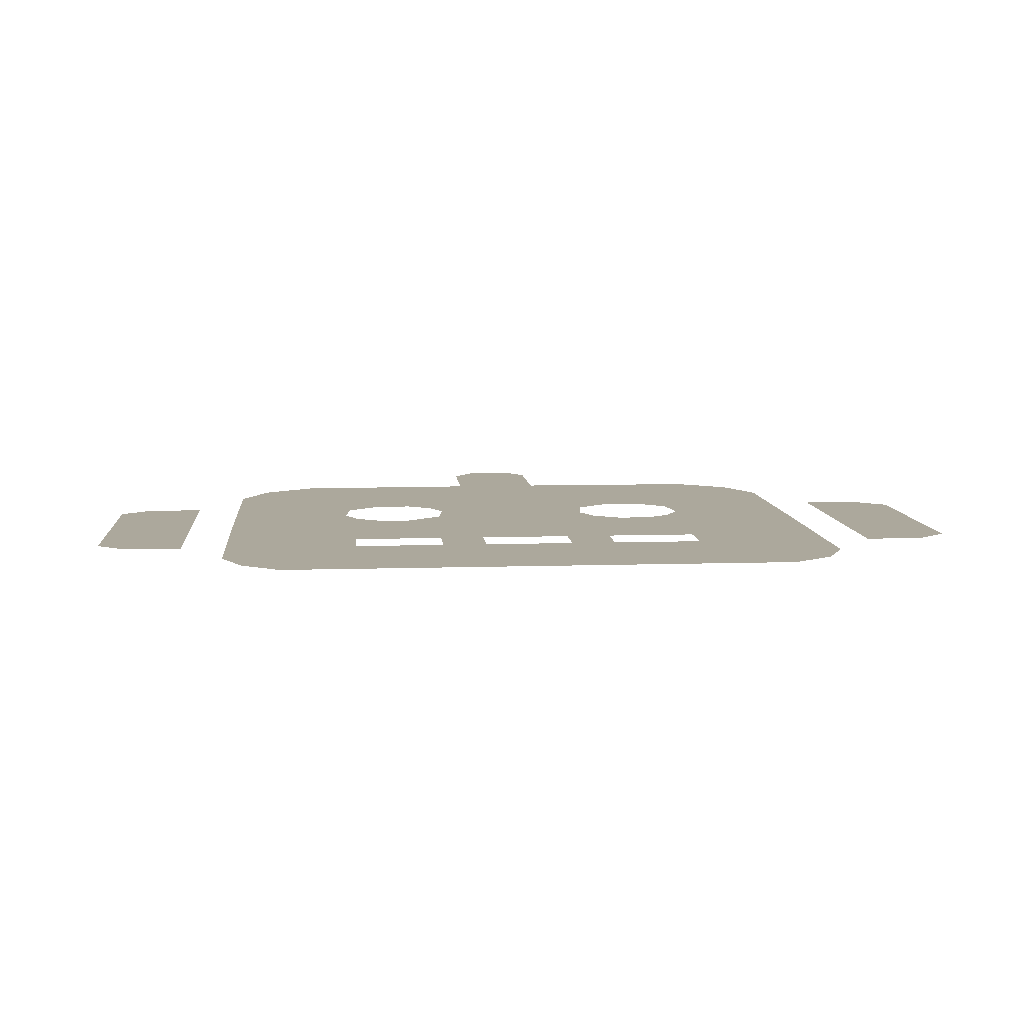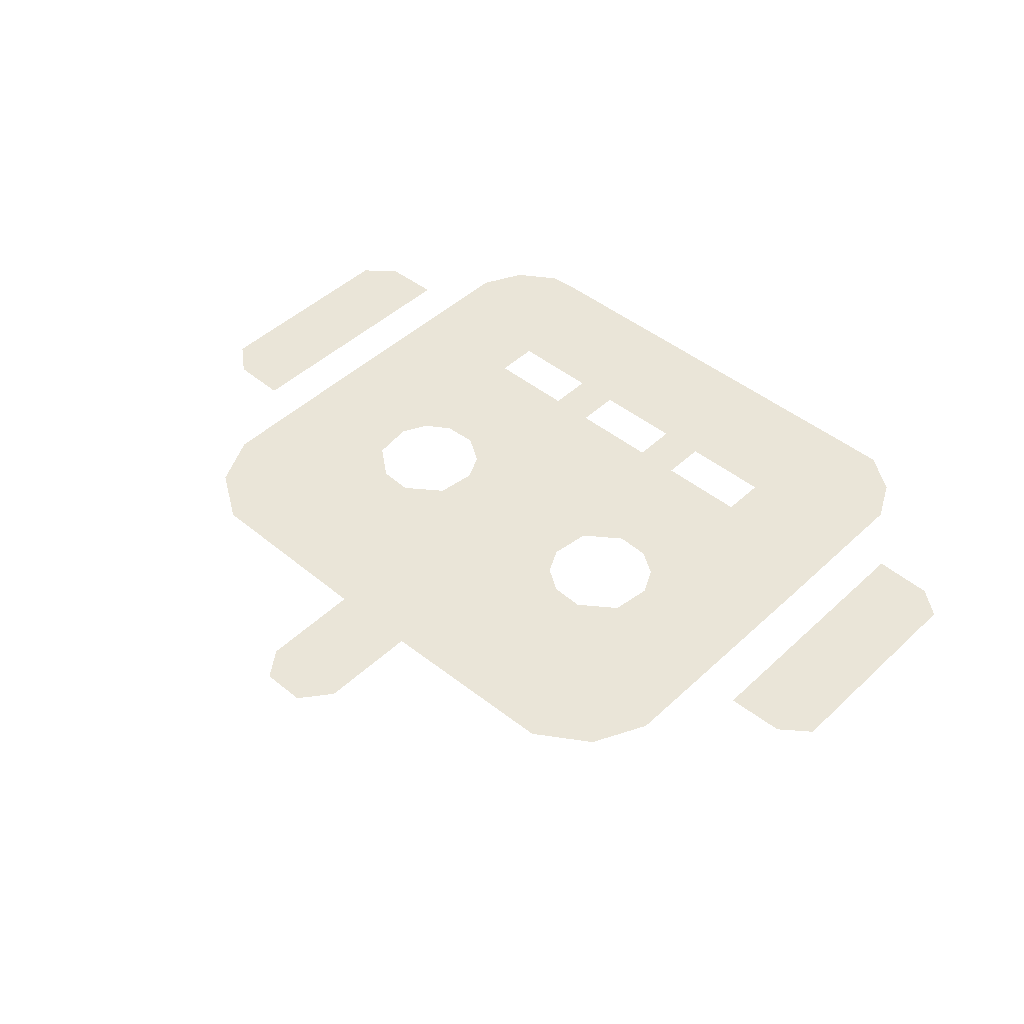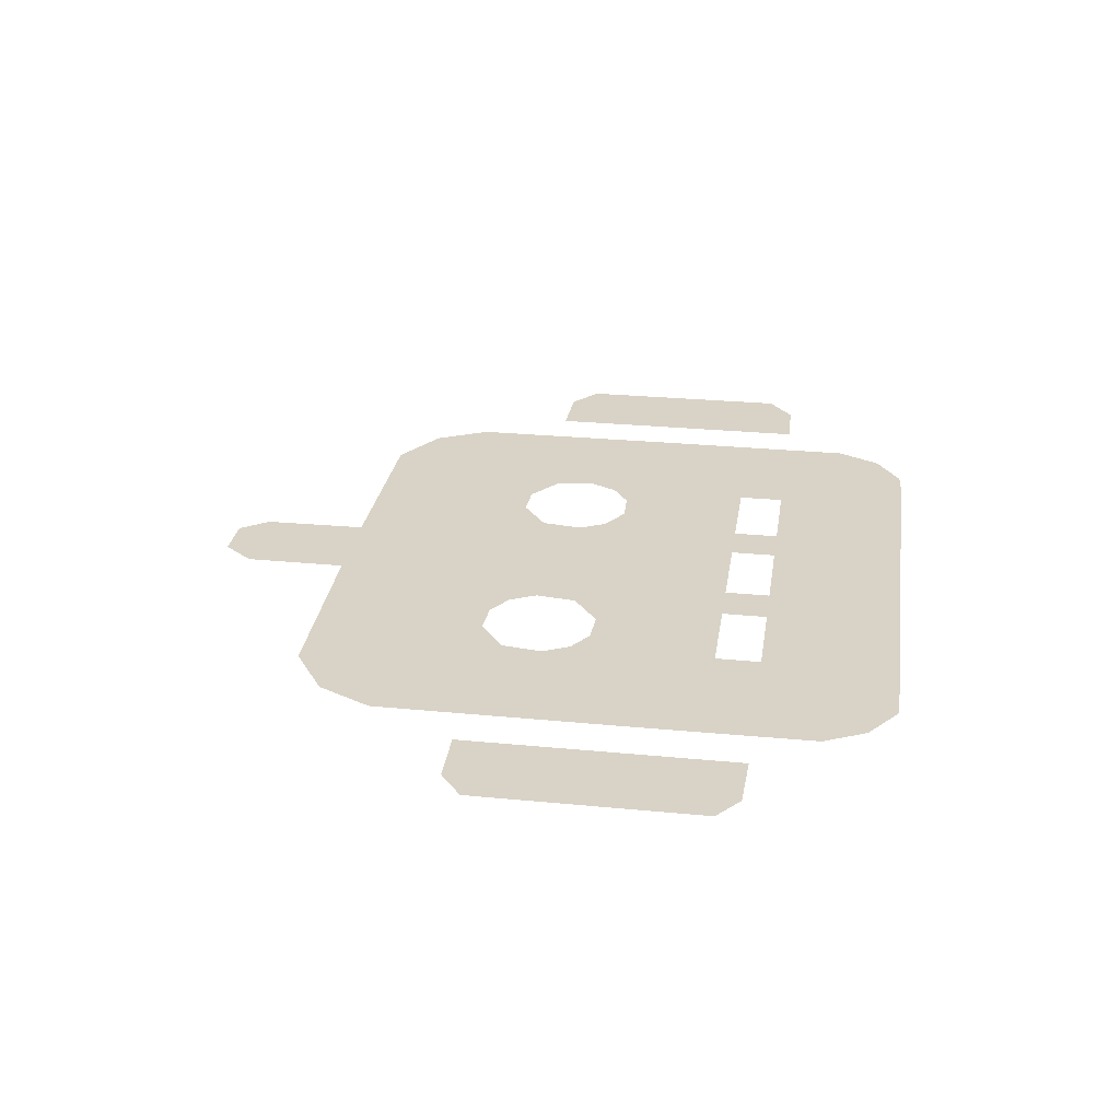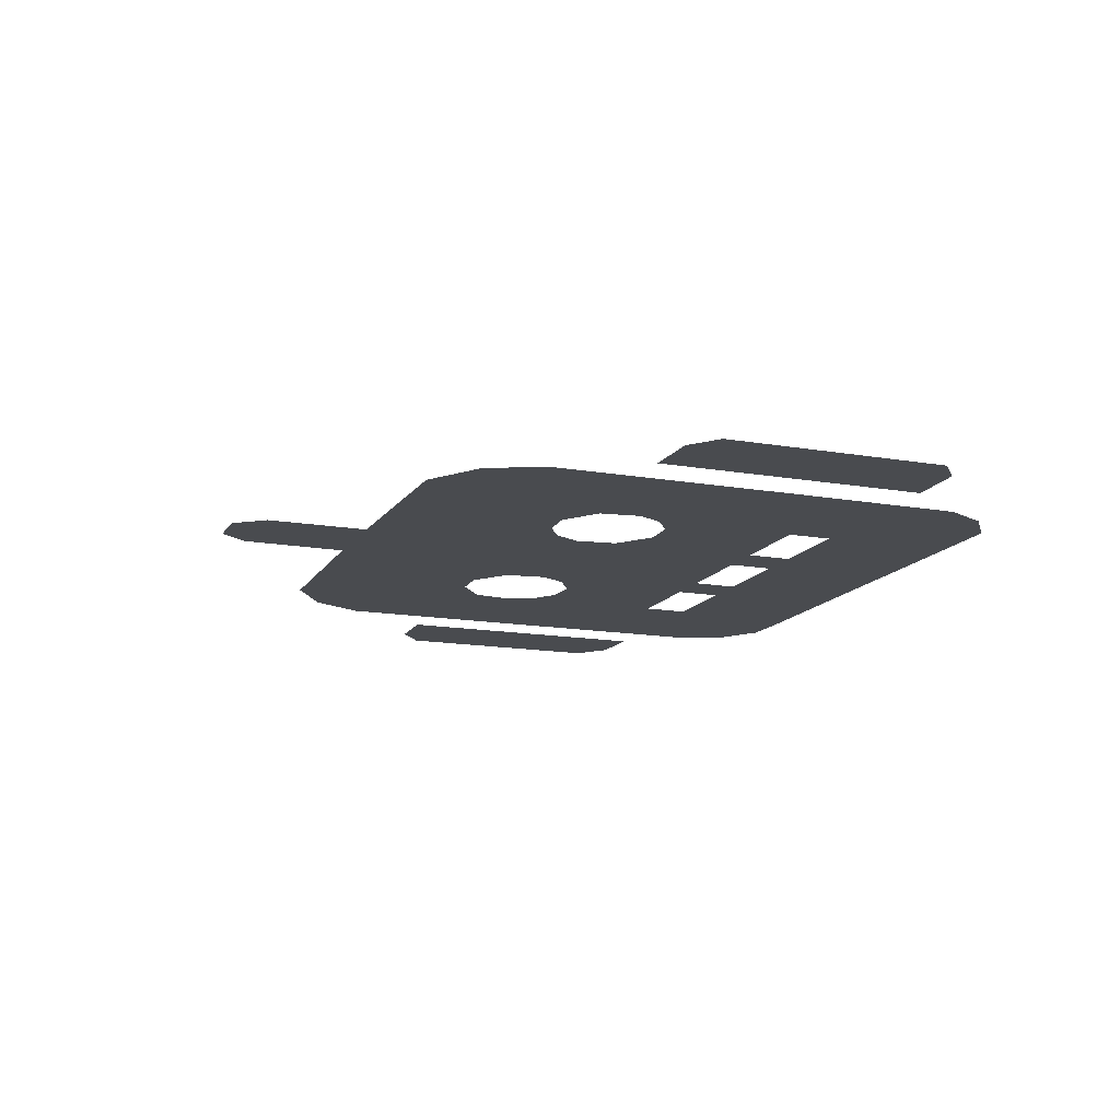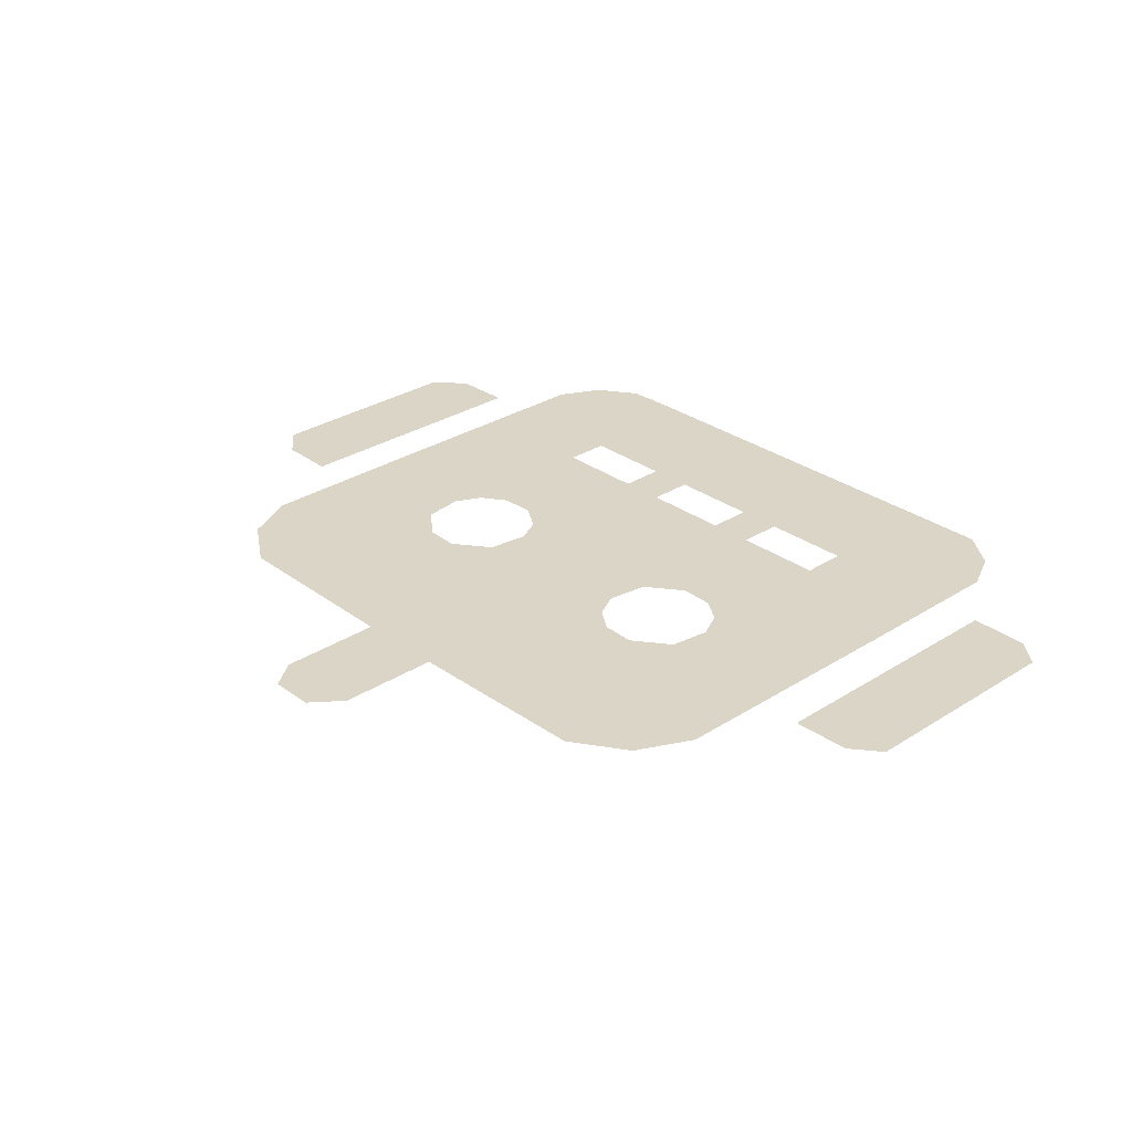
<metadata>
{"format":"obj","ext":"obj","renderer":"f3d","projection":"perspective","resolution":1024,"background":"white","views":[{"elev":8.5,"azim":-5.0,"up":"+Z"},{"elev":45.4,"azim":-137.1,"up":"+Z"},{"elev":27.8,"azim":-81.6,"up":"+Z"},{"elev":-14.2,"azim":-111.1,"up":"+Z"},{"elev":29.6,"azim":-133.2,"up":"+Z"}]}
</metadata>
<code>
v 1.45 0.416 0
v 1.45 -0.6675 0
v 1.682 -0.663 0
v 1.808 -0.5594 0
v 1.805 0.3116 0
v 1.682 0.4115 0
v -1.789 -0.5723 0
v -1.68 -0.6596 0
v -1.44 -0.6675 0
v -1.44 0.416 0
v -1.672 0.4115 0
v -1.789 0.3209 0
v 0.1855 1.138 0
v 0.181 1.551 0
v 0.0983 1.665 0
v -0.07837 1.665 0
v -0.175 1.542 0
v -0.1757 1.138 0
v -0.9368 1.127 0
v -1.151 0.9879 0
v -1.258 0.7712 0
v -1.259 -0.2439 0
v -1.256 -0.9216 0
v -1.172 -1.089 0
v -1.017 -1.201 0
v 0.908 -1.201 0
v 1.027 -1.193 0
v 1.182 -1.089 0
v 1.268 -0.9171 0
v 1.269 -0.06799 0
v 1.266 0.7753 0
v 1.16 0.9879 0
v 0.9466 1.127 0
v -0.3563 -0.6675 0
v -0.7176 -0.6675 0
v -0.7176 -0.4869 0
v -0.3563 -0.4869 0
v -0.6113 0.01965 0
v -0.7083 0.08492 0
v -0.7607 0.1901 0
v -0.7391 0.352 0
v -0.5971 0.4571 0
v -0.4627 0.4512 0
v -0.3656 0.386 0
v -0.3132 0.2808 0
v -0.3349 0.1188 0
v -0.4768 0.01374 0
v 0.1855 -0.6675 0
v -0.1757 -0.6675 0
v -0.1757 -0.4869 0
v 0.1855 -0.4869 0
v 0.7274 -0.6675 0
v 0.3662 -0.6675 0
v 0.3662 -0.4869 0
v 0.7274 -0.4869 0
v 0.4867 0.01374 0
v 0.3754 0.08492 0
v 0.323 0.1901 0
v 0.3447 0.352 0
v 0.4867 0.4571 0
v 0.6211 0.4512 0
v 0.7489 0.352 0
v 0.7705 0.1901 0
v 0.7182 0.08492 0
v 0.6211 0.01965 0
f 11 12 10
f 29 30 55
f 7 9 12
f 8 9 7
f 16 17 15
f 1 2 4
f 17 13 14
f 18 13 17
f 19 42 18
f 25 35 24
f 27 28 52
f 60 33 13
f 19 20 42
f 60 61 33
f 37 50 47
f 31 32 61
f 42 43 18
f 13 44 59
f 25 26 49
f 62 31 61
f 21 41 42
f 60 13 59
f 62 30 31
f 45 59 44
f 63 30 62
f 21 40 41
f 45 58 59
f 22 40 21
f 46 58 45
f 22 39 40
f 46 57 58
f 64 30 63
f 47 50 46
f 65 55 64
f 22 36 39
f 52 53 26
f 56 55 65
f 35 23 24
f 50 51 46
f 28 29 52
f 36 37 47
f 56 57 51
f 56 51 54
f 56 54 55
f 44 13 18
f 36 47 38
f 22 35 36
f 34 50 37
f 34 49 50
f 48 54 51
f 48 53 54
f 52 29 55
f 23 35 22
f 55 30 64
f 51 57 46
f 36 38 39
f 25 34 35
f 25 49 34
f 53 48 26
f 20 21 42
f 43 44 18
f 5 6 1
f 26 48 49
f 17 14 15
f 27 52 26
f 12 9 10
f 5 1 4
f 2 3 4
f 61 32 33

</code>
